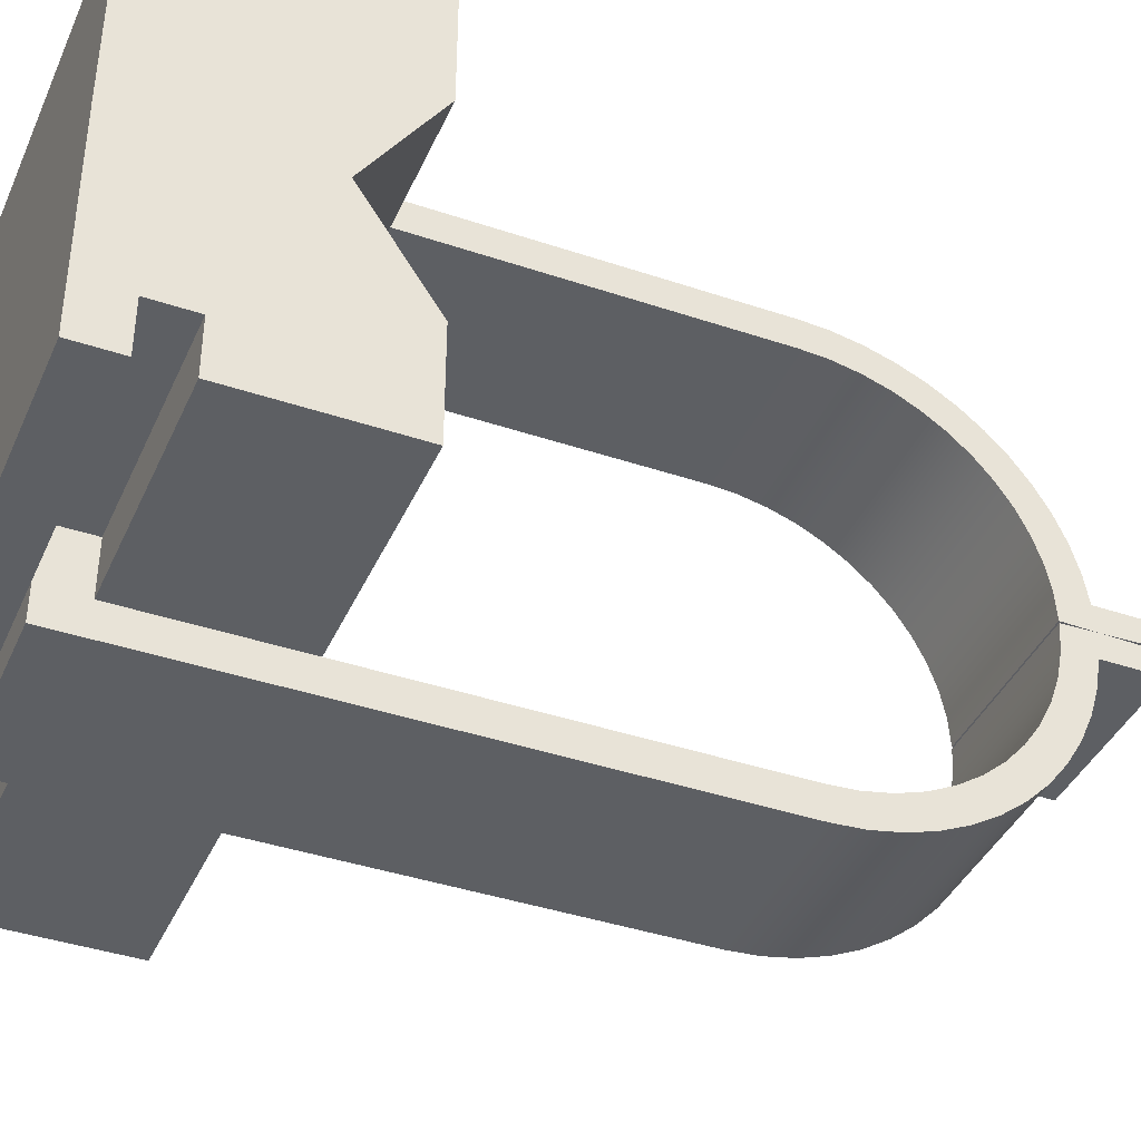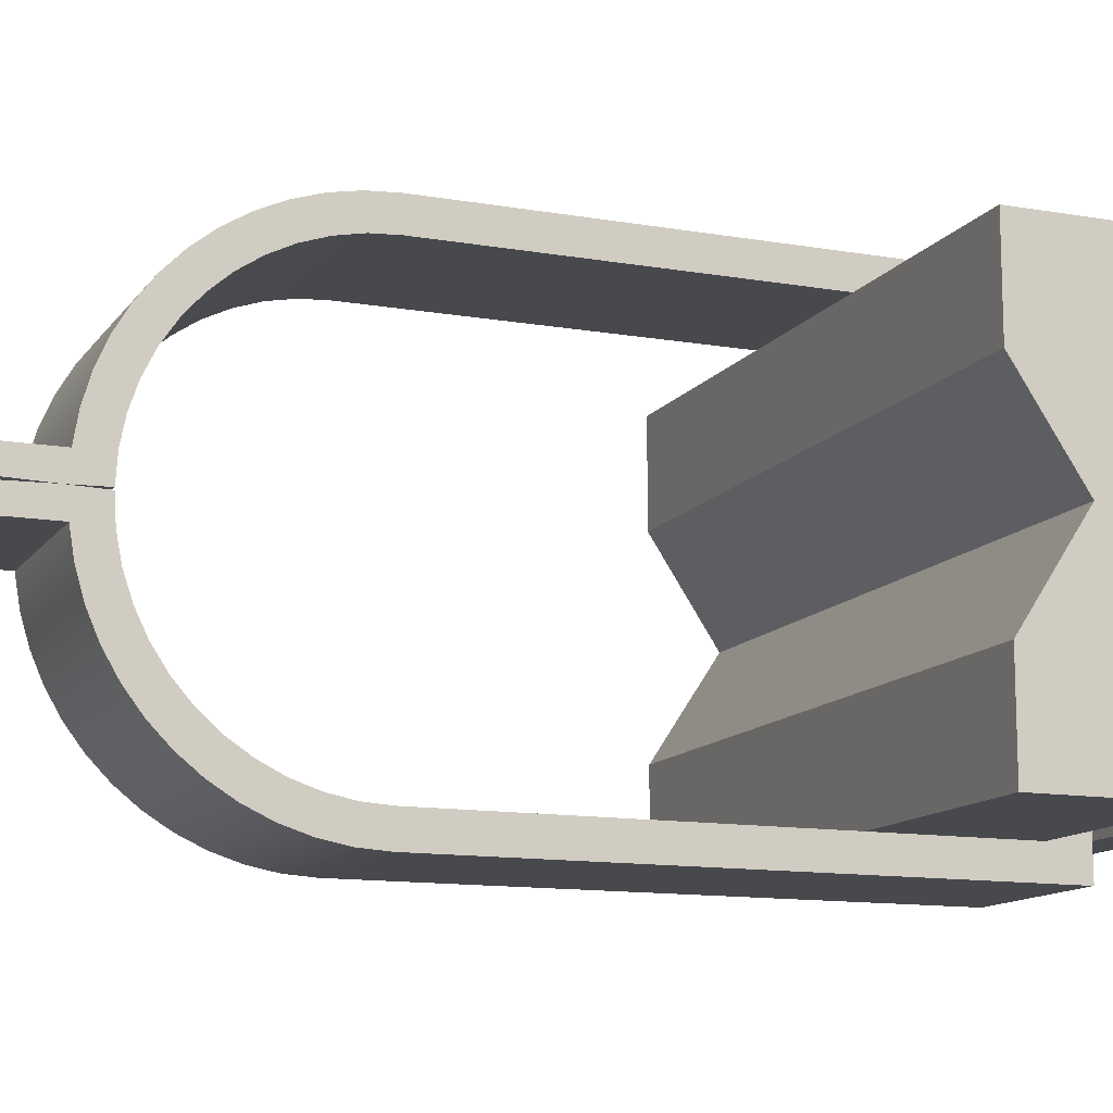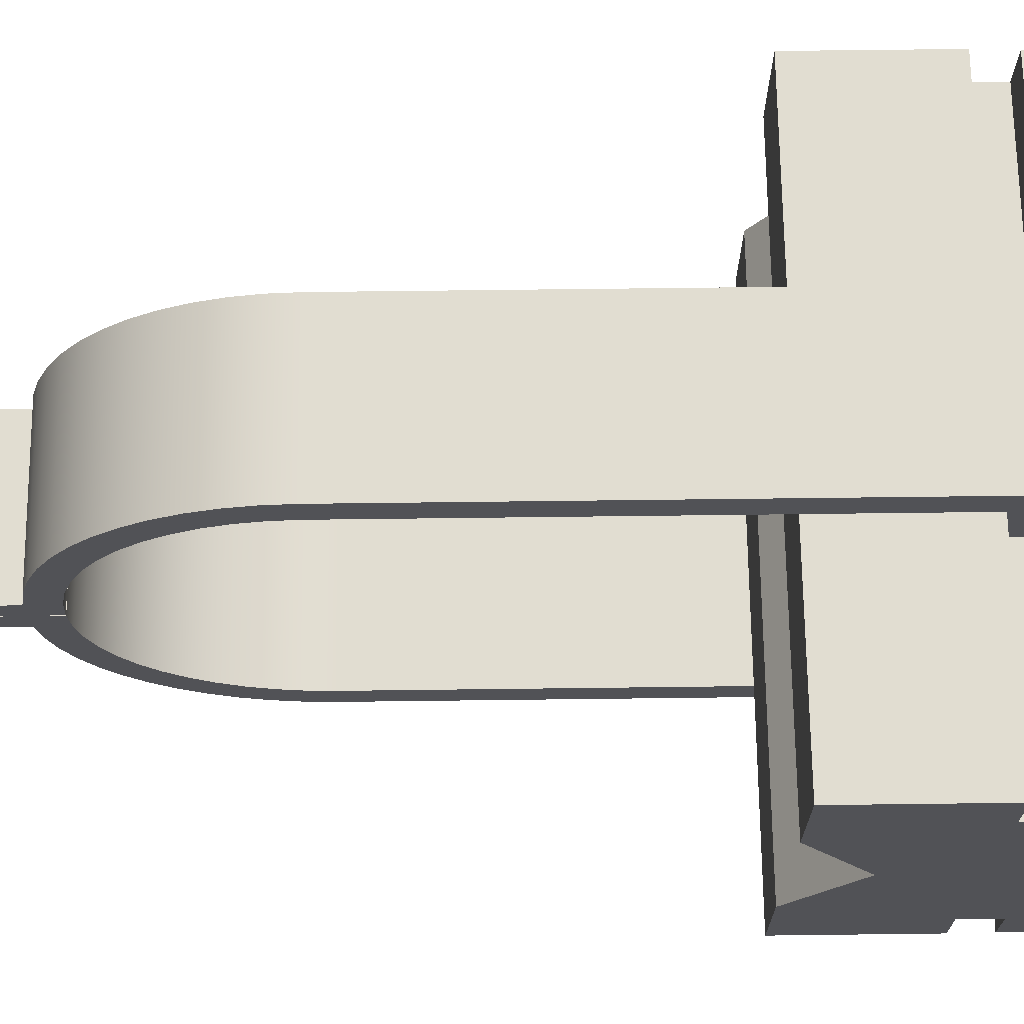
<metadata>
{"format":"obj","ext":"obj","renderer":"f3d","projection":"perspective","resolution":1024,"background":"white","views":[{"elev":-40.0,"azim":67.4,"up":"+Z"},{"elev":-12.5,"azim":-112.1,"up":"+Z"},{"elev":68.7,"azim":-90.7,"up":"+Z"}]}
</metadata>
<code>
v -9 7.017 3.023
v -9 5.022 0
v -9 7.017 -3.023
v -9 7.017 -6.09
v -9 2.511 -6.09
v -9 2.511 -4.556
v -9 1.301 -4.556
v -9 1.301 -6.03
v -9 0.02058 -6.03
v -9 0 0
v -9 0.02058 6.03
v -9 1.301 6.03
v -9 1.301 4.556
v -9 2.511 4.556
v -9 2.511 6.09
v -9 7.017 6.09
v -9 5.022 0
v 9 5.022 0
v 9 7.017 -3.023
v -9 7.017 -3.023
v -9 7.017 -3.023
v 9 7.017 -3.023
v 9 7.017 -6.09
v -9 7.017 -6.09
v -9 7.017 -6.09
v 9 7.017 -6.09
v 9 2.511 -6.09
v -9 2.511 -6.09
v -9 2.511 -6.09
v 9 2.511 -6.09
v 9 2.511 -4.556
v -9 2.511 -4.556
v -9 2.511 -4.556
v 9 2.511 -4.556
v 9 1.301 -4.556
v -9 1.301 -4.556
v -9 1.301 -4.556
v 9 1.301 -4.556
v 9 1.301 -6.03
v -9 1.301 -6.03
v -9 1.301 -6.03
v 9 1.301 -6.03
v 9 0.02058 -6.03
v -9 0.02058 -6.03
v -9 0.02058 -6.03
v 9 0.02058 -6.03
v 9 0 0
v -9 0 0
v -9 0 0
v 9 0 0
v 9 0.02058 6.03
v -9 0.02058 6.03
v -9 0.02058 6.03
v 9 0.02058 6.03
v 9 1.301 6.03
v -9 1.301 6.03
v -9 1.301 6.03
v 9 1.301 6.03
v 9 1.301 4.556
v -9 1.301 4.556
v -9 1.301 4.556
v 9 1.301 4.556
v 9 2.511 4.556
v -9 2.511 4.556
v -9 2.511 4.556
v 9 2.511 4.556
v 9 2.511 6.09
v -9 2.511 6.09
v -9 2.511 6.09
v 9 2.511 6.09
v 9 7.017 6.09
v -9 7.017 6.09
v -9 7.017 6.09
v 9 7.017 6.09
v 9 7.017 3.023
v -9 7.017 3.023
v -9 7.017 3.023
v 9 7.017 3.023
v 9 5.022 0
v -9 5.022 0
v 9 5.022 0
v 9 7.017 3.023
v 9 7.017 6.09
v 9 2.511 6.09
v 9 2.511 4.556
v 9 1.301 4.556
v 9 1.301 6.03
v 9 0.02058 6.03
v 9 0 0
v 9 0.02058 -6.03
v 9 1.301 -6.03
v 9 1.301 -4.556
v 9 2.511 -4.556
v 9 2.511 -6.09
v 9 7.017 -6.09
v 9 7.017 -3.023
v -2.5 17.77 7.031
v -2.5 18.62 6.975
v -2.5 19.45 6.816
v -2.5 20.26 6.556
v -2.5 21.04 6.2
v -2.5 21.76 5.753
v -2.5 22.43 5.22
v -2.5 23.02 4.611
v -2.5 23.54 3.935
v -2.5 23.97 3.2
v -2.5 24.3 2.419
v -2.5 24.54 1.602
v -2.5 24.68 0.7626
v -2.5 26.4 0.7626
v -2.5 26.4 0.04457
v -2.5 24.84 0
v -2.5 23.78 0.0305
v -2.5 23.73 0.8208
v -2.5 23.57 1.598
v -2.5 23.32 2.348
v -2.5 22.97 3.059
v -2.5 22.53 3.718
v -2.5 22.01 4.314
v -2.5 21.42 4.837
v -2.5 20.76 5.277
v -2.5 20.05 5.628
v -2.5 19.3 5.883
v -2.5 18.52 6.038
v -2.5 17.73 6.09
v -2.5 2.511 6.09
v -2.5 2.511 4.556
v -2.5 1.301 4.556
v -2.5 1.301 7.031
v -2.5 24.68 0.7626
v 2.5 24.68 0.7626
v 2.5 26.4 0.7626
v -2.5 26.4 0.7626
v -2.5 26.4 0.7626
v 2.5 26.4 0.7626
v 2.5 26.4 0.04457
v -2.5 26.4 0.04457
v -2.5 26.4 0.04457
v 2.5 26.4 0.04457
v 2.5 24.84 0
v -2.5 24.84 0
v -2.5 24.84 0
v 2.5 24.84 0
v 2.5 23.78 0.0305
v -2.5 23.78 0.0305
v -2.5 23.78 0.0305
v 2.5 23.78 0.0305
v 2.5 23.73 0.8208
v 2.5 23.57 1.598
v 2.5 23.32 2.348
v 2.5 22.97 3.059
v 2.5 22.53 3.718
v 2.5 22.01 4.314
v 2.5 21.42 4.837
v 2.5 20.76 5.277
v 2.5 20.05 5.628
v 2.5 19.3 5.883
v 2.5 18.52 6.038
v 2.5 17.73 6.09
v -2.5 17.73 6.09
v -2.5 18.52 6.038
v -2.5 19.3 5.883
v -2.5 20.05 5.628
v -2.5 20.76 5.277
v -2.5 21.42 4.837
v -2.5 22.01 4.314
v -2.5 22.53 3.718
v -2.5 22.97 3.059
v -2.5 23.32 2.348
v -2.5 23.57 1.598
v -2.5 23.73 0.8208
v -2.5 17.73 6.09
v 2.5 17.73 6.09
v 2.5 2.511 6.09
v -2.5 2.511 6.09
v -2.5 2.511 6.09
v 2.5 2.511 6.09
v 2.5 2.511 4.556
v -2.5 2.511 4.556
v -2.5 2.511 4.556
v 2.5 2.511 4.556
v 2.5 1.301 4.556
v -2.5 1.301 4.556
v -2.5 1.301 4.556
v 2.5 1.301 4.556
v 2.5 1.301 7.031
v -2.5 1.301 7.031
v -2.5 1.301 7.031
v 2.5 1.301 7.031
v 2.5 17.77 7.031
v -2.5 17.77 7.031
v -2.5 17.77 7.031
v 2.5 17.77 7.031
v 2.5 18.62 6.975
v 2.5 19.45 6.816
v 2.5 20.26 6.556
v 2.5 21.04 6.2
v 2.5 21.76 5.753
v 2.5 22.43 5.22
v 2.5 23.02 4.611
v 2.5 23.54 3.935
v 2.5 23.97 3.2
v 2.5 24.3 2.419
v 2.5 24.54 1.602
v 2.5 24.68 0.7626
v -2.5 24.68 0.7626
v -2.5 24.54 1.602
v -2.5 24.3 2.419
v -2.5 23.97 3.2
v -2.5 23.54 3.935
v -2.5 23.02 4.611
v -2.5 22.43 5.22
v -2.5 21.76 5.753
v -2.5 21.04 6.2
v -2.5 20.26 6.556
v -2.5 19.45 6.816
v -2.5 18.62 6.975
v 2.5 24.68 0.7626
v 2.5 24.54 1.602
v 2.5 24.3 2.419
v 2.5 23.97 3.2
v 2.5 23.54 3.935
v 2.5 23.02 4.611
v 2.5 22.43 5.22
v 2.5 21.76 5.753
v 2.5 21.04 6.2
v 2.5 20.26 6.556
v 2.5 19.45 6.816
v 2.5 18.62 6.975
v 2.5 17.77 7.031
v 2.5 1.301 7.031
v 2.5 1.301 4.556
v 2.5 2.511 4.556
v 2.5 2.511 6.09
v 2.5 17.73 6.09
v 2.5 18.52 6.038
v 2.5 19.3 5.883
v 2.5 20.05 5.628
v 2.5 20.76 5.277
v 2.5 21.42 4.837
v 2.5 22.01 4.314
v 2.5 22.53 3.718
v 2.5 22.97 3.059
v 2.5 23.32 2.348
v 2.5 23.57 1.598
v 2.5 23.73 0.8208
v 2.5 23.78 0.0305
v 2.5 24.84 0
v 2.5 26.4 0.04457
v 2.5 26.4 0.7626
v -2.5 2.511 -6.09
v -2.5 17.73 -6.09
v -2.5 18.52 -6.038
v -2.5 19.3 -5.883
v -2.5 20.05 -5.628
v -2.5 20.76 -5.277
v -2.5 21.42 -4.837
v -2.5 22.01 -4.314
v -2.5 22.53 -3.718
v -2.5 22.97 -3.059
v -2.5 23.32 -2.348
v -2.5 23.57 -1.598
v -2.5 23.73 -0.8208
v -2.5 23.78 -0.0305
v -2.5 24.84 0
v -2.5 26.4 -0.04457
v -2.5 26.4 -0.7626
v -2.5 24.68 -0.7626
v -2.5 24.54 -1.602
v -2.5 24.3 -2.419
v -2.5 23.97 -3.2
v -2.5 23.54 -3.935
v -2.5 23.02 -4.611
v -2.5 22.43 -5.22
v -2.5 21.76 -5.753
v -2.5 21.04 -6.2
v -2.5 20.26 -6.556
v -2.5 19.45 -6.816
v -2.5 18.62 -6.975
v -2.5 17.77 -7.031
v -2.5 1.301 -7.031
v -2.5 1.301 -4.556
v -2.5 2.511 -4.556
v -2.5 17.73 -6.09
v 2.5 17.73 -6.09
v 2.5 18.52 -6.038
v 2.5 19.3 -5.883
v 2.5 20.05 -5.628
v 2.5 20.76 -5.277
v 2.5 21.42 -4.837
v 2.5 22.01 -4.314
v 2.5 22.53 -3.718
v 2.5 22.97 -3.059
v 2.5 23.32 -2.348
v 2.5 23.57 -1.598
v 2.5 23.73 -0.8208
v 2.5 23.78 -0.0305
v -2.5 23.78 -0.0305
v -2.5 23.73 -0.8208
v -2.5 23.57 -1.598
v -2.5 23.32 -2.348
v -2.5 22.97 -3.059
v -2.5 22.53 -3.718
v -2.5 22.01 -4.314
v -2.5 21.42 -4.837
v -2.5 20.76 -5.277
v -2.5 20.05 -5.628
v -2.5 19.3 -5.883
v -2.5 18.52 -6.038
v -2.5 23.78 -0.0305
v 2.5 23.78 -0.0305
v 2.5 24.84 0
v -2.5 24.84 0
v -2.5 24.84 0
v 2.5 24.84 0
v 2.5 26.4 -0.04457
v -2.5 26.4 -0.04457
v -2.5 26.4 -0.04457
v 2.5 26.4 -0.04457
v 2.5 26.4 -0.7626
v -2.5 26.4 -0.7626
v -2.5 26.4 -0.7626
v 2.5 26.4 -0.7626
v 2.5 24.68 -0.7626
v -2.5 24.68 -0.7626
v -2.5 24.68 -0.7626
v 2.5 24.68 -0.7626
v 2.5 24.54 -1.602
v 2.5 24.3 -2.419
v 2.5 23.97 -3.2
v 2.5 23.54 -3.935
v 2.5 23.02 -4.611
v 2.5 22.43 -5.22
v 2.5 21.76 -5.753
v 2.5 21.04 -6.2
v 2.5 20.26 -6.556
v 2.5 19.45 -6.816
v 2.5 18.62 -6.975
v 2.5 17.77 -7.031
v -2.5 17.77 -7.031
v -2.5 18.62 -6.975
v -2.5 19.45 -6.816
v -2.5 20.26 -6.556
v -2.5 21.04 -6.2
v -2.5 21.76 -5.753
v -2.5 22.43 -5.22
v -2.5 23.02 -4.611
v -2.5 23.54 -3.935
v -2.5 23.97 -3.2
v -2.5 24.3 -2.419
v -2.5 24.54 -1.602
v -2.5 17.77 -7.031
v 2.5 17.77 -7.031
v 2.5 1.301 -7.031
v -2.5 1.301 -7.031
v -2.5 1.301 -7.031
v 2.5 1.301 -7.031
v 2.5 1.301 -4.556
v -2.5 1.301 -4.556
v -2.5 1.301 -4.556
v 2.5 1.301 -4.556
v 2.5 2.511 -4.556
v -2.5 2.511 -4.556
v -2.5 2.511 -4.556
v 2.5 2.511 -4.556
v 2.5 2.511 -6.09
v -2.5 2.511 -6.09
v -2.5 2.511 -6.09
v 2.5 2.511 -6.09
v 2.5 17.73 -6.09
v -2.5 17.73 -6.09
v 2.5 17.73 -6.09
v 2.5 2.511 -6.09
v 2.5 2.511 -4.556
v 2.5 1.301 -4.556
v 2.5 1.301 -7.031
v 2.5 17.77 -7.031
v 2.5 18.62 -6.975
v 2.5 19.45 -6.816
v 2.5 20.26 -6.556
v 2.5 21.04 -6.2
v 2.5 21.76 -5.753
v 2.5 22.43 -5.22
v 2.5 23.02 -4.611
v 2.5 23.54 -3.935
v 2.5 23.97 -3.2
v 2.5 24.3 -2.419
v 2.5 24.54 -1.602
v 2.5 24.68 -0.7626
v 2.5 26.4 -0.7626
v 2.5 26.4 -0.04457
v 2.5 24.84 0
v 2.5 23.78 -0.0305
v 2.5 23.73 -0.8208
v 2.5 23.57 -1.598
v 2.5 23.32 -2.348
v 2.5 22.97 -3.059
v 2.5 22.53 -3.718
v 2.5 22.01 -4.314
v 2.5 21.42 -4.837
v 2.5 20.76 -5.277
v 2.5 20.05 -5.628
v 2.5 19.3 -5.883
v 2.5 18.52 -6.038
g 61a259d2-e30d-11ea-9027-54bf646e7e1f
f 16 1 14
f 14 1 2
f 14 2 10
f 10 2 6
f 10 6 7
f 2 3 6
f 6 3 4
f 6 4 5
f 8 9 7
f 7 9 10
f 14 10 13
f 13 10 11
f 13 11 12
f 14 15 16
g 61a280de-e30d-11ea-8b55-54bf646e7e1f
f 18 19 17
f 17 19 20
g 61a2cf00-e30d-11ea-9b18-54bf646e7e1f
f 22 23 21
f 21 23 24
g 61a2f60c-e30d-11ea-8db7-54bf646e7e1f
f 26 27 25
f 25 27 28
g 61a31d1c-e30d-11ea-afe5-54bf646e7e1f
f 30 31 29
f 29 31 32
g 61a36b3a-e30d-11ea-936c-54bf646e7e1f
f 34 35 33
f 33 35 36
g 61a39246-e30d-11ea-b345-54bf646e7e1f
f 38 39 37
f 37 39 40
g 61a3e068-e30d-11ea-b326-54bf646e7e1f
f 42 43 41
f 41 43 44
g 61a42e86-e30d-11ea-ac2f-54bf646e7e1f
f 46 47 45
f 45 47 48
g 61a47ca4-e30d-11ea-b87e-54bf646e7e1f
f 50 51 49
f 49 51 52
g 61a4cac2-e30d-11ea-8d7f-54bf646e7e1f
f 54 55 53
f 53 55 56
g 61a53ff0-e30d-11ea-8856-54bf646e7e1f
f 58 59 57
f 57 59 60
g 61a58e10-e30d-11ea-94ee-54bf646e7e1f
f 62 63 61
f 61 63 64
g 61a6033e-e30d-11ea-9e9b-54bf646e7e1f
f 66 67 65
f 65 67 68
g 61a65158-e30d-11ea-a8f4-54bf646e7e1f
f 70 71 69
f 69 71 72
g 61a6c688-e30d-11ea-ac2a-54bf646e7e1f
f 74 75 73
f 73 75 76
g 61a73bb6-e30d-11ea-8297-54bf646e7e1f
f 78 79 77
f 77 79 80
g 61a7b0a8-e30d-11ea-a789-54bf646e7e1f
f 82 85 81
f 81 85 89
f 81 89 93
f 93 89 92
f 92 89 90
f 92 90 91
f 82 83 85
f 85 83 84
f 85 86 89
f 89 86 88
f 88 86 87
f 94 95 93
f 93 95 96
f 93 96 81
g 61db42b6-e30d-11ea-b53a-54bf646e7e1f
f 98 125 97
f 97 125 126
f 97 126 129
f 129 126 128
f 128 126 127
f 98 99 125
f 125 99 124
f 124 99 100
f 124 100 123
f 123 100 101
f 123 101 122
f 122 101 102
f 122 102 121
f 121 102 103
f 121 103 120
f 120 103 104
f 120 104 119
f 119 104 105
f 119 105 118
f 118 105 106
f 118 106 117
f 117 106 107
f 117 107 116
f 116 107 108
f 116 108 115
f 115 108 114
f 114 108 109
f 114 109 113
f 113 109 112
f 112 109 111
f 111 109 110
g 61dc060a-e30d-11ea-83fd-54bf646e7e1f
f 131 132 130
f 130 132 133
g 61dcc952-e30d-11ea-beba-54bf646e7e1f
f 135 136 134
f 134 136 137
g 61dd8ca4-e30d-11ea-a0c2-54bf646e7e1f
f 139 140 138
f 138 140 141
g 61de4fe8-e30d-11ea-98b5-54bf646e7e1f
f 143 144 142
f 142 144 145
g 61df3a64-e30d-11ea-ba34-54bf646e7e1f
f 146 147 171
f 171 147 148
f 171 148 170
f 170 148 149
f 170 149 169
f 169 149 150
f 169 150 168
f 168 150 151
f 168 151 167
f 167 151 152
f 167 152 166
f 166 152 153
f 166 153 165
f 165 153 154
f 165 154 164
f 164 154 155
f 164 155 163
f 163 155 156
f 163 156 162
f 162 156 157
f 162 157 161
f 161 157 158
f 161 158 160
f 160 158 159
g 61e024b4-e30d-11ea-8d3b-54bf646e7e1f
f 173 174 172
f 172 174 175
g 61e10f0a-e30d-11ea-a558-54bf646e7e1f
f 177 178 176
f 176 178 179
g 61e1d25a-e30d-11ea-b559-54bf646e7e1f
f 181 182 180
f 180 182 183
g 61e2bcba-e30d-11ea-830a-54bf646e7e1f
f 185 186 184
f 184 186 187
g 61e3a740-e30d-11ea-bcf8-54bf646e7e1f
f 189 190 188
f 188 190 191
g 61e4917e-e30d-11ea-8be4-54bf646e7e1f
f 192 193 217
f 217 193 194
f 217 194 216
f 216 194 195
f 216 195 215
f 215 195 196
f 215 196 214
f 214 196 197
f 214 197 213
f 213 197 198
f 213 198 212
f 212 198 199
f 212 199 211
f 211 199 200
f 211 200 210
f 210 200 201
f 210 201 209
f 209 201 202
f 209 202 208
f 208 202 203
f 208 203 207
f 207 203 204
f 207 204 206
f 206 204 205
g 61e57bde-e30d-11ea-8373-54bf646e7e1f
f 219 246 218
f 218 246 247
f 218 247 248
f 220 244 219
f 219 244 245
f 219 245 246
f 244 220 243
f 243 220 221
f 243 221 242
f 242 221 222
f 242 222 241
f 241 222 223
f 241 223 240
f 240 223 224
f 240 224 239
f 239 224 225
f 239 225 238
f 238 225 226
f 238 226 237
f 237 226 227
f 237 227 236
f 236 227 228
f 236 228 235
f 235 228 229
f 235 229 230
f 235 230 234
f 234 230 231
f 234 231 232
f 232 233 234
f 248 249 218
f 218 249 250
g 61e6b43e-e30d-11ea-9358-54bf646e7e1f
f 252 280 251
f 251 280 281
f 251 281 282
f 253 278 252
f 252 278 279
f 252 279 280
f 278 253 277
f 277 253 254
f 277 254 276
f 276 254 255
f 276 255 275
f 275 255 256
f 275 256 274
f 274 256 257
f 274 257 273
f 273 257 258
f 273 258 272
f 272 258 259
f 272 259 271
f 271 259 260
f 271 260 270
f 270 260 261
f 270 261 269
f 269 261 262
f 269 262 263
f 269 263 268
f 268 263 264
f 268 264 265
f 265 266 268
f 268 266 267
f 282 283 251
g 61e7ecb6-e30d-11ea-b707-54bf646e7e1f
f 284 285 309
f 309 285 286
f 309 286 308
f 308 286 287
f 308 287 307
f 307 287 288
f 307 288 306
f 306 288 289
f 306 289 305
f 305 289 290
f 305 290 304
f 304 290 291
f 304 291 303
f 303 291 292
f 303 292 302
f 302 292 293
f 302 293 301
f 301 293 294
f 301 294 300
f 300 294 295
f 300 295 299
f 299 295 296
f 299 296 298
f 298 296 297
g 61e92538-e30d-11ea-90c1-54bf646e7e1f
f 311 312 310
f 310 312 313
g 61ea84b8-e30d-11ea-a310-54bf646e7e1f
f 315 316 314
f 314 316 317
g 61ebe44a-e30d-11ea-9992-54bf646e7e1f
f 319 320 318
f 318 320 321
g 61eef162-e30d-11ea-aadc-54bf646e7e1f
f 323 324 322
f 322 324 325
g 61f1fe88-e30d-11ea-bea4-54bf646e7e1f
f 326 327 351
f 351 327 328
f 351 328 350
f 350 328 329
f 350 329 349
f 349 329 330
f 349 330 348
f 348 330 331
f 348 331 347
f 347 331 332
f 347 332 346
f 346 332 333
f 346 333 345
f 345 333 334
f 345 334 344
f 344 334 335
f 344 335 343
f 343 335 336
f 343 336 342
f 342 336 337
f 342 337 341
f 341 337 338
f 341 338 340
f 340 338 339
g 61f3ac36-e30d-11ea-a974-54bf646e7e1f
f 353 354 352
f 352 354 355
g 61f532f4-e30d-11ea-9792-54bf646e7e1f
f 357 358 356
f 356 358 359
g 61f69274-e30d-11ea-b825-54bf646e7e1f
f 361 362 360
f 360 362 363
g 61f818ec-e30d-11ea-8f17-54bf646e7e1f
f 365 366 364
f 364 366 367
g 61f99f8a-e30d-11ea-bb52-54bf646e7e1f
f 369 370 368
f 368 370 371
g 61faff0c-e30d-11ea-b0e0-54bf646e7e1f
f 373 377 372
f 372 377 378
f 372 378 379
f 374 375 373
f 373 375 376
f 373 376 377
f 372 379 404
f 404 379 380
f 404 380 403
f 403 380 381
f 403 381 402
f 402 381 382
f 402 382 401
f 401 382 383
f 401 383 400
f 400 383 384
f 400 384 399
f 399 384 385
f 399 385 398
f 398 385 386
f 398 386 397
f 397 386 387
f 397 387 396
f 396 387 388
f 396 388 395
f 395 388 394
f 394 388 389
f 394 389 393
f 393 389 392
f 392 389 391
f 391 389 390

</code>
